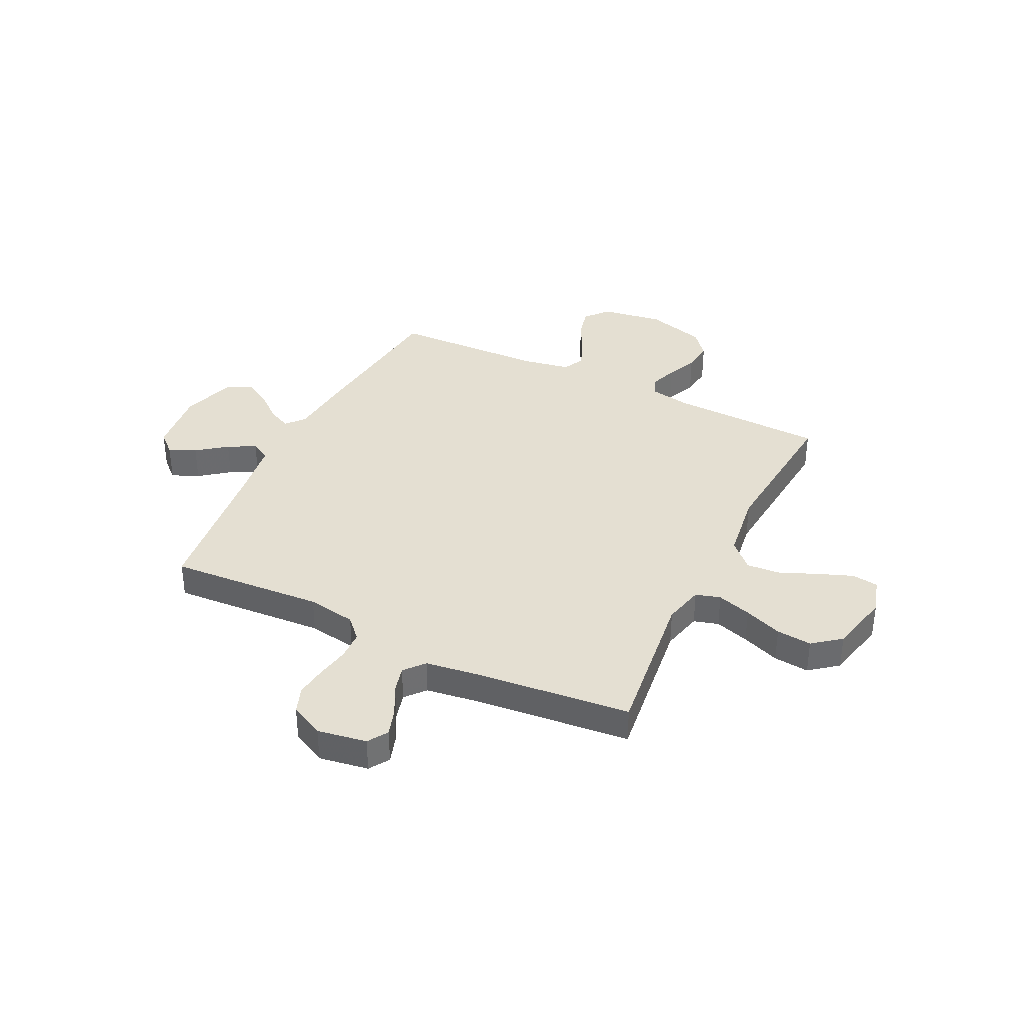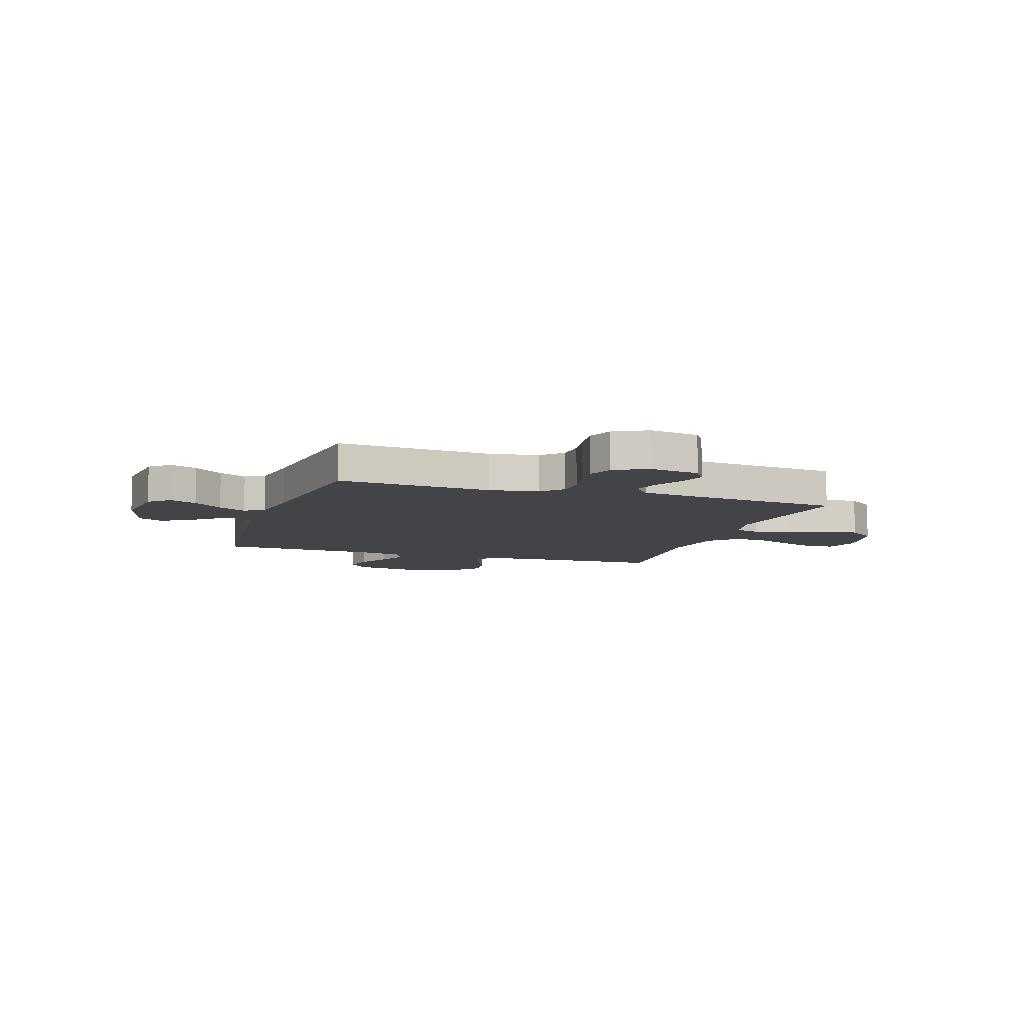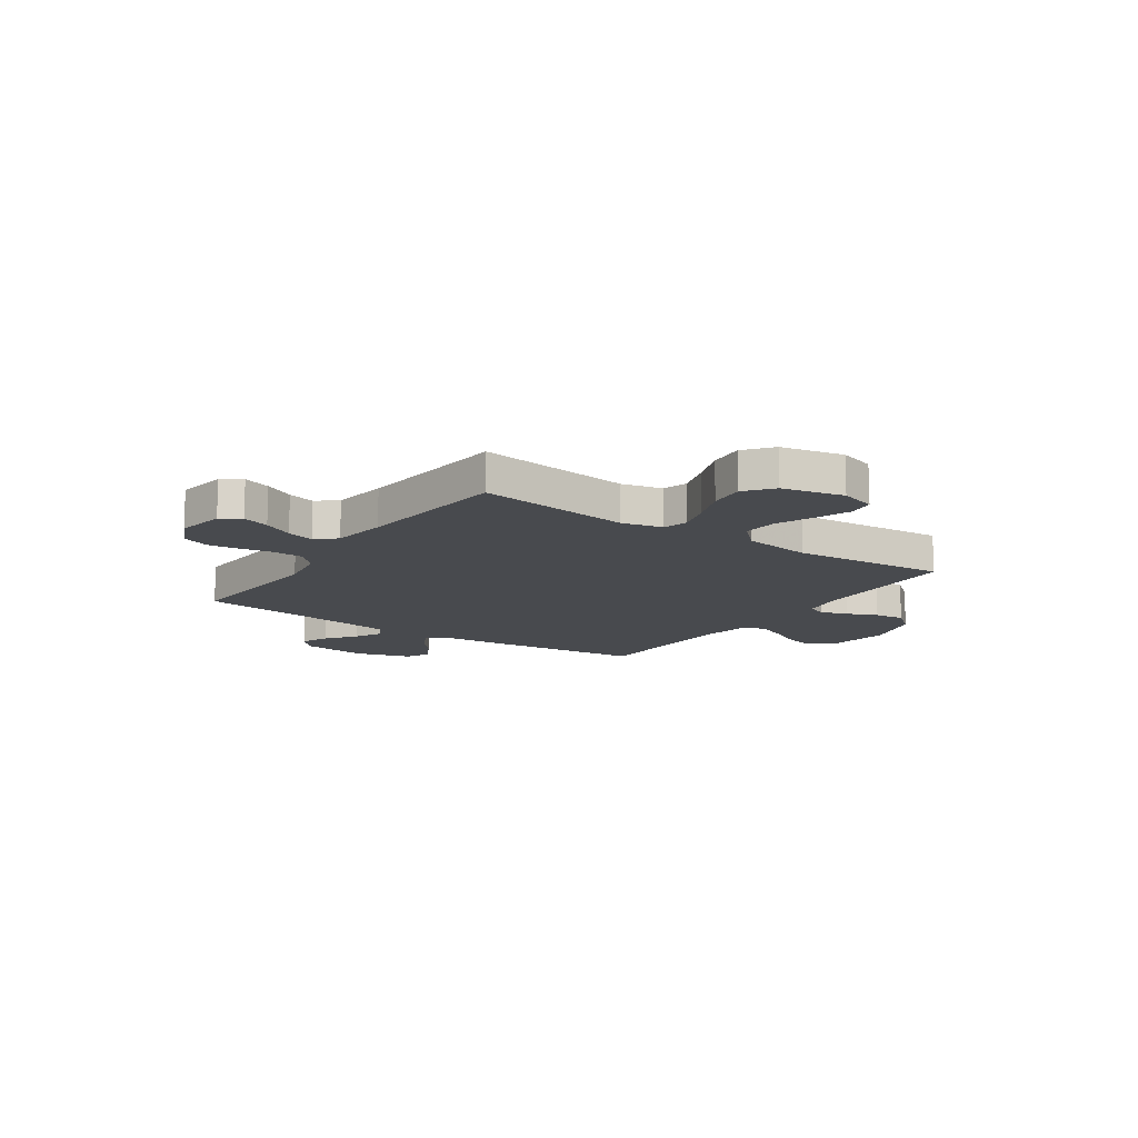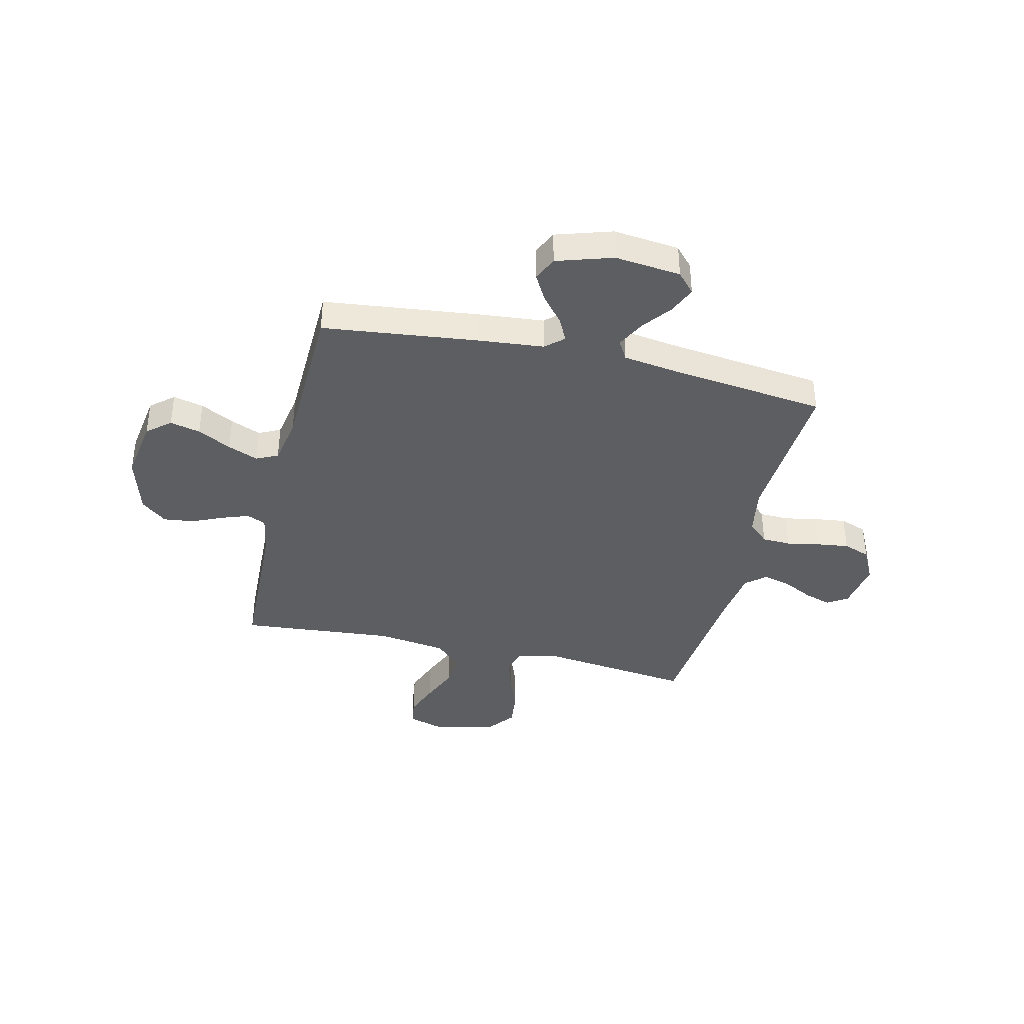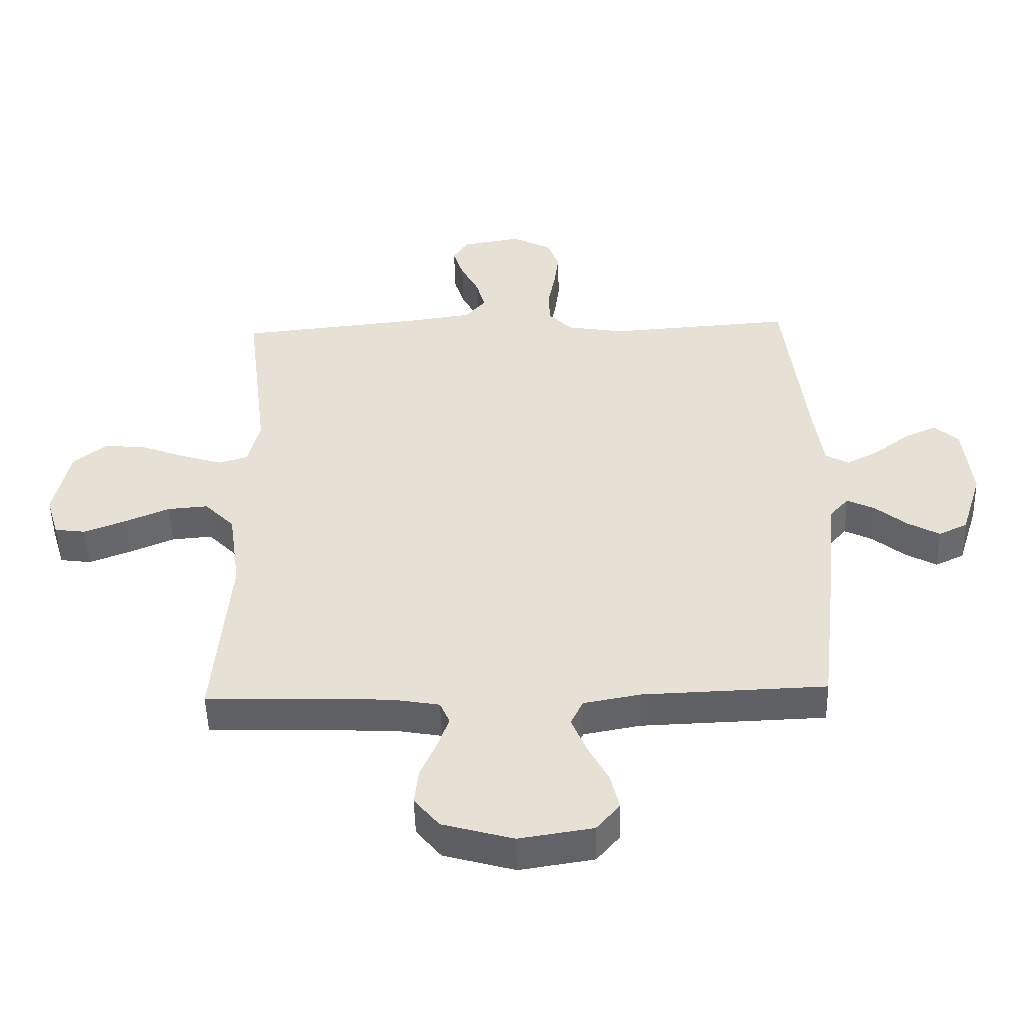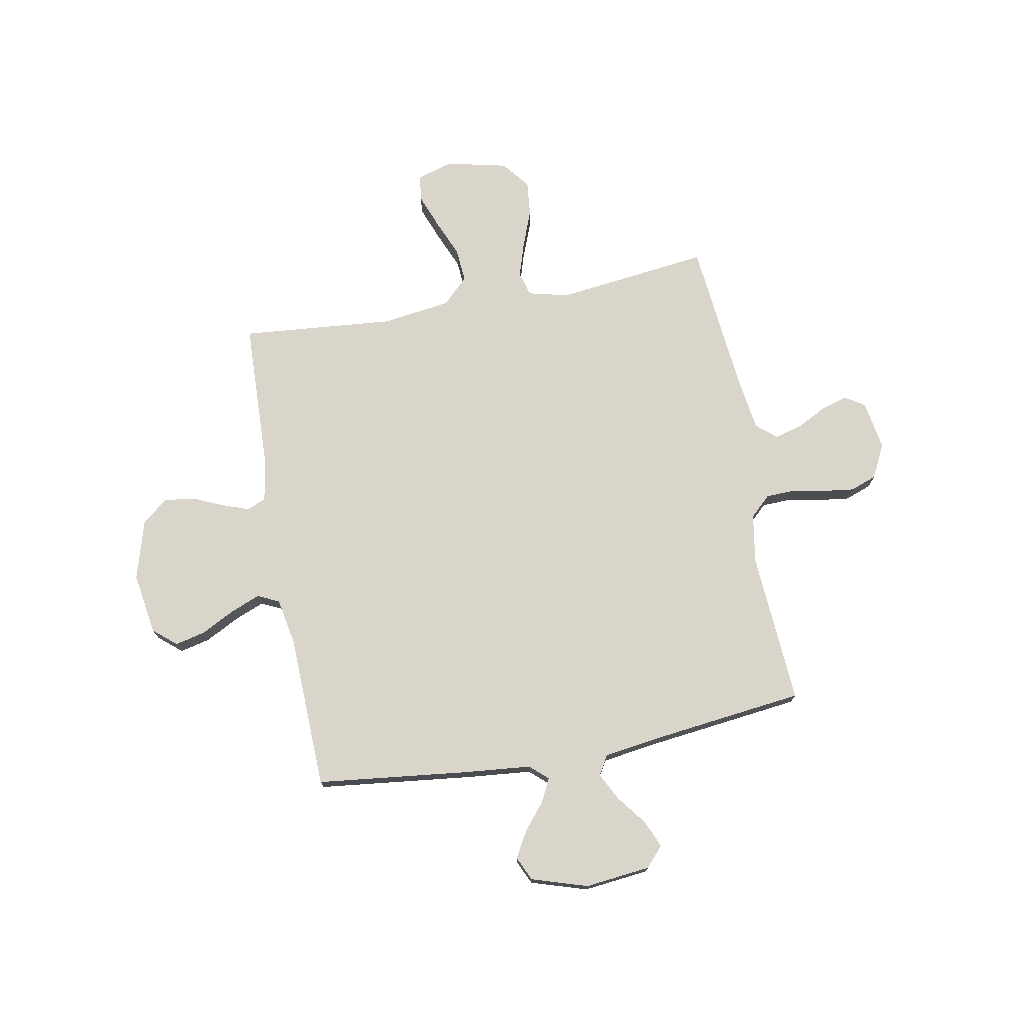
<metadata>
{"format":"obj","ext":"obj","renderer":"f3d","projection":"perspective","resolution":1024,"background":"white","views":[{"elev":37.0,"azim":26.1,"up":"+Y"},{"elev":-8.3,"azim":-18.4,"up":"+Y"},{"elev":-13.3,"azim":55.4,"up":"+Y"},{"elev":-38.8,"azim":-103.1,"up":"+Y"},{"elev":-50.1,"azim":-178.4,"up":"+Z"},{"elev":74.2,"azim":-100.4,"up":"+Y"}]}
</metadata>
<code>
v 0.5 0.07 0.5
v 0.463 0.07 0.2
v 0.482 0.07 0.121
v 0.53 0.07 0.107
v 0.597 0.07 0.128
v 0.671 0.07 0.156
v 0.74 0.07 0.163
v 0.794 0.07 0.12
v 0.821 0.07 0
v 0.8 0.07 -0.07
v 0.749 0.07 -0.077
v 0.681 0.07 -0.051
v 0.608 0.07 -0.02
v 0.542 0.07 -0.015
v 0.493 0.07 -0.065
v 0.474 0.07 -0.2
v 0.5 0.07 -0.5
v 0.2 0.07 -0.51
v 0.121 0.07 -0.524
v 0.105 0.07 -0.561
v 0.124 0.07 -0.614
v 0.15 0.07 -0.674
v 0.157 0.07 -0.733
v 0.116 0.07 -0.783
v 0 0.07 -0.816
v -0.121 0.07 -0.797
v -0.159 0.07 -0.752
v -0.145 0.07 -0.693
v -0.111 0.07 -0.628
v -0.087 0.07 -0.569
v -0.107 0.07 -0.527
v -0.2 0.07 -0.51
v -0.5 0.07 -0.5
v -0.534 0.07 -0.2
v -0.546 0.07 -0.072
v -0.577 0.07 -0.037
v -0.622 0.07 -0.059
v -0.674 0.07 -0.102
v -0.726 0.07 -0.131
v -0.773 0.07 -0.109
v -0.807 0.07 0
v -0.793 0.07 0.128
v -0.754 0.07 0.163
v -0.701 0.07 0.14
v -0.644 0.07 0.096
v -0.59 0.07 0.068
v -0.552 0.07 0.09
v -0.536 0.07 0.2
v -0.5 0.07 0.5
v -0.2 0.07 0.48
v -0.105 0.07 0.496
v -0.067 0.07 0.536
v -0.065 0.07 0.592
v -0.077 0.07 0.656
v -0.085 0.07 0.718
v -0.066 0.07 0.77
v 0 0.07 0.803
v 0.096 0.07 0.787
v 0.121 0.07 0.748
v 0.104 0.07 0.695
v 0.074 0.07 0.637
v 0.06 0.07 0.584
v 0.093 0.07 0.545
v 0.2 0.07 0.53
v 0.5 0 0.5
v 0.463 0 0.2
v 0.482 0 0.121
v 0.53 0 0.107
v 0.597 0 0.128
v 0.671 0 0.156
v 0.74 0 0.163
v 0.794 0 0.12
v 0.821 0 0
v 0.8 0 -0.07
v 0.749 0 -0.077
v 0.681 0 -0.051
v 0.608 0 -0.02
v 0.542 0 -0.015
v 0.493 0 -0.065
v 0.474 0 -0.2
v 0.5 0 -0.5
v 0.2 0 -0.51
v 0.121 0 -0.524
v 0.105 0 -0.561
v 0.124 0 -0.614
v 0.15 0 -0.674
v 0.157 0 -0.733
v 0.116 0 -0.783
v 0 0 -0.816
v -0.121 0 -0.797
v -0.159 0 -0.752
v -0.145 0 -0.693
v -0.111 0 -0.628
v -0.087 0 -0.569
v -0.107 0 -0.527
v -0.2 0 -0.51
v -0.5 0 -0.5
v -0.534 0 -0.2
v -0.546 0 -0.072
v -0.577 0 -0.037
v -0.622 0 -0.059
v -0.674 0 -0.102
v -0.726 0 -0.131
v -0.773 0 -0.109
v -0.807 0 0
v -0.793 0 0.128
v -0.754 0 0.163
v -0.701 0 0.14
v -0.644 0 0.096
v -0.59 0 0.068
v -0.552 0 0.09
v -0.536 0 0.2
v -0.5 0 0.5
v -0.2 0 0.48
v -0.105 0 0.496
v -0.067 0 0.536
v -0.065 0 0.592
v -0.077 0 0.656
v -0.085 0 0.718
v -0.066 0 0.77
v 0 0 0.803
v 0.096 0 0.787
v 0.121 0 0.748
v 0.104 0 0.695
v 0.074 0 0.637
v 0.06 0 0.584
v 0.093 0 0.545
v 0.2 0 0.53
f 59 60 61
f 58 59 61
f 57 58 61
f 56 57 61
f 55 56 61
f 54 55 61
f 53 54 61
f 52 53 61 62
f 51 52 62 63
f 48 49 50
f 47 48 50 51
f 43 44 45
f 42 43 45
f 41 42 45
f 40 41 45
f 39 40 45
f 38 39 45
f 37 38 45
f 36 37 45 46
f 35 36 46 47
f 51 63 64
f 47 51 64
f 35 47 64
f 34 35 64
f 33 34 64
f 32 33 64
f 27 28 29
f 26 27 29
f 25 26 29
f 24 25 29
f 23 24 29
f 22 23 29
f 21 22 29
f 20 21 29 30
f 16 17 18
f 15 16 18 19
f 11 12 13
f 10 11 13
f 9 10 13
f 8 9 13
f 7 8 13
f 6 7 13
f 5 6 13
f 4 5 13 14
f 3 4 14 15
f 64 1 2
f 32 64 2
f 31 32 2
f 19 20 30 31
f 15 19 31
f 3 15 31
f 2 3 31
f 125 124 123
f 125 123 122
f 125 122 121
f 125 121 120
f 125 120 119
f 125 119 118
f 125 118 117
f 126 125 117 116
f 127 126 116 115
f 114 113 112
f 115 114 112 111
f 109 108 107
f 109 107 106
f 109 106 105
f 109 105 104
f 109 104 103
f 109 103 102
f 109 102 101
f 110 109 101 100
f 111 110 100 99
f 128 127 115
f 128 115 111
f 128 111 99
f 128 99 98
f 128 98 97
f 128 97 96
f 93 92 91
f 93 91 90
f 93 90 89
f 93 89 88
f 93 88 87
f 93 87 86
f 93 86 85
f 94 93 85 84
f 82 81 80
f 83 82 80 79
f 77 76 75
f 77 75 74
f 77 74 73
f 77 73 72
f 77 72 71
f 77 71 70
f 77 70 69
f 78 77 69 68
f 79 78 68 67
f 66 65 128
f 66 128 96
f 66 96 95
f 95 94 84 83
f 95 83 79
f 95 79 67
f 95 67 66
f 1 65 66 2
f 2 66 67 3
f 3 67 68 4
f 4 68 69 5
f 5 69 70 6
f 6 70 71 7
f 7 71 72 8
f 8 72 73 9
f 9 73 74 10
f 10 74 75 11
f 11 75 76 12
f 12 76 77 13
f 13 77 78 14
f 14 78 79 15
f 15 79 80 16
f 16 80 81 17
f 17 81 82 18
f 18 82 83 19
f 19 83 84 20
f 20 84 85 21
f 21 85 86 22
f 22 86 87 23
f 23 87 88 24
f 24 88 89 25
f 25 89 90 26
f 26 90 91 27
f 27 91 92 28
f 28 92 93 29
f 29 93 94 30
f 30 94 95 31
f 31 95 96 32
f 32 96 97 33
f 33 97 98 34
f 34 98 99 35
f 35 99 100 36
f 36 100 101 37
f 37 101 102 38
f 38 102 103 39
f 39 103 104 40
f 40 104 105 41
f 41 105 106 42
f 42 106 107 43
f 43 107 108 44
f 44 108 109 45
f 45 109 110 46
f 46 110 111 47
f 47 111 112 48
f 48 112 113 49
f 49 113 114 50
f 50 114 115 51
f 51 115 116 52
f 52 116 117 53
f 53 117 118 54
f 54 118 119 55
f 55 119 120 56
f 56 120 121 57
f 57 121 122 58
f 58 122 123 59
f 59 123 124 60
f 60 124 125 61
f 61 125 126 62
f 62 126 127 63
f 63 127 128 64
f 64 128 65 1

</code>
